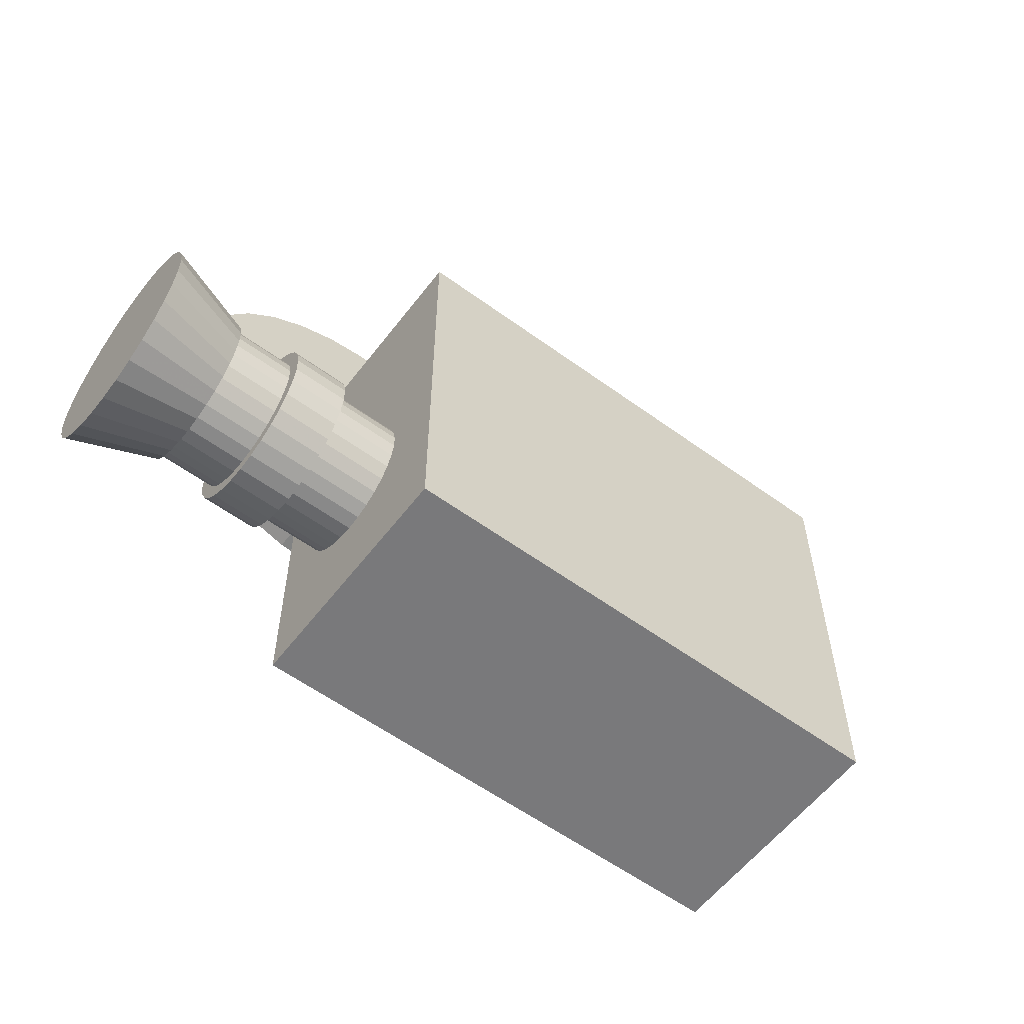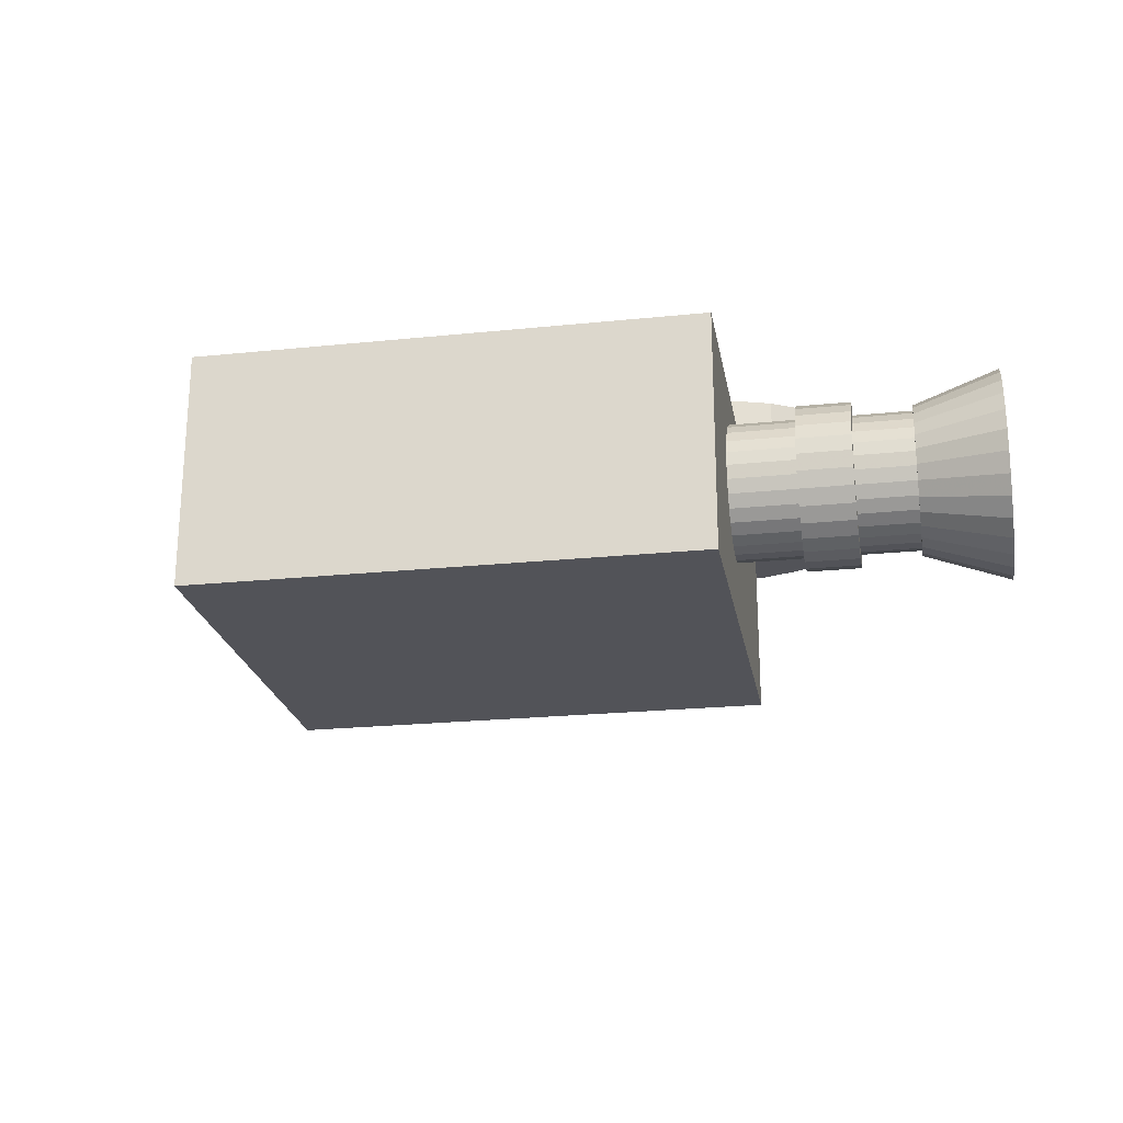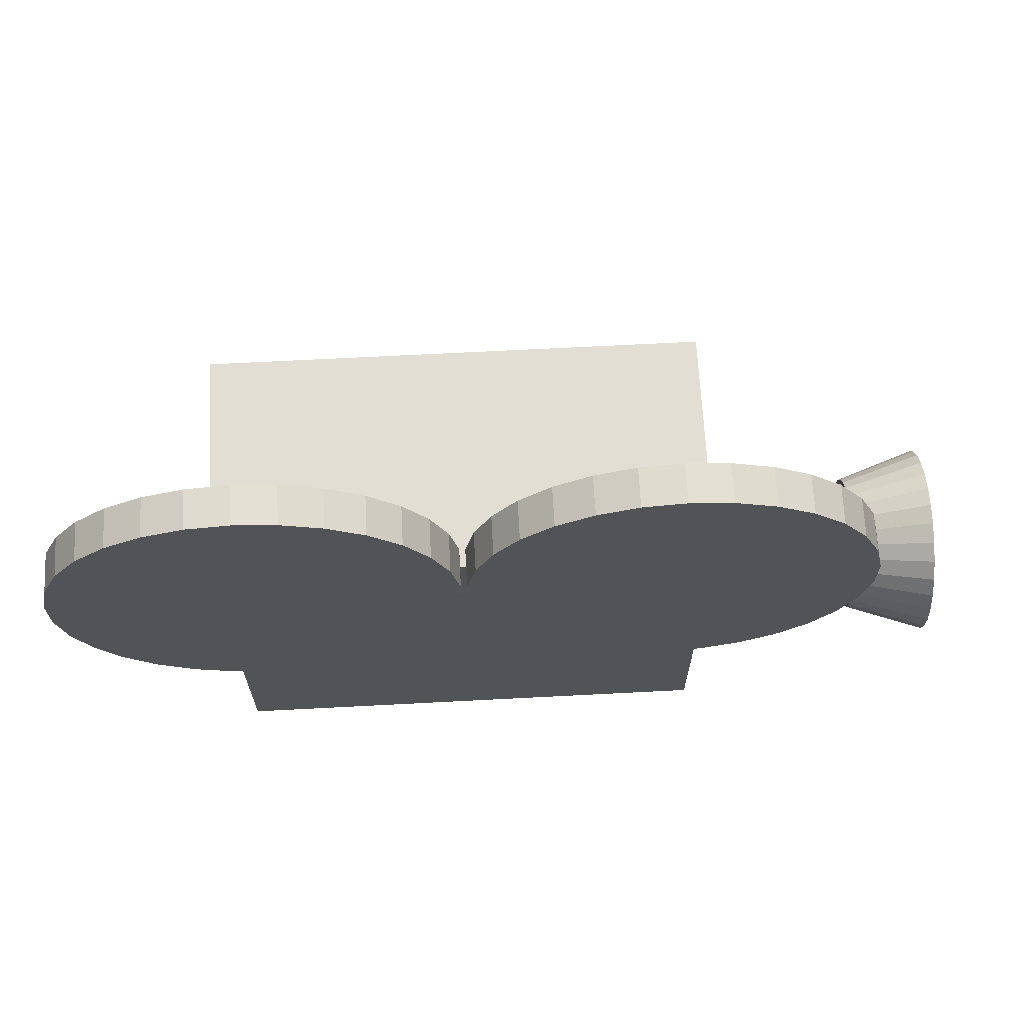
<metadata>
{"format":"obj","ext":"obj","renderer":"f3d","projection":"perspective","resolution":1024,"background":"white","views":[{"elev":-57.9,"azim":142.9,"up":"+Y"},{"elev":-22.7,"azim":10.0,"up":"+Z"},{"elev":67.2,"azim":-3.0,"up":"+Y"}]}
</metadata>
<code>
v -0.6543 -0.581 0.2553
v 0.4235 -0.581 0.2553
v -0.6543 0.3457 0.2553
v 0.4235 0.3457 0.2553
v -0.6543 0.3457 -0.2553
v 0.4235 0.3457 -0.2553
v -0.6543 -0.581 -0.2553
v 0.4235 -0.581 -0.2553
v 0.3217 0.8133 0.3293
v 0.3217 0.8133 0.2455
v 0.3217 -0.05478 0.3293
v 0.3217 -0.05478 0.2455
v -0.1098 0.4246 0.3293
v -0.1098 0.4246 0.2455
v 0.0667 0.7302 0.3293
v 0.0667 0.7302 0.2455
v 0.2316 0.8035 0.3293
v 0.2316 0.8035 0.2455
v 0.1454 0.7753 0.3293
v 0.1454 0.7753 0.2455
v -0.05381 0.5961 0.3293
v -0.05381 0.5961 0.2455
v -0.0008 0.6697 0.3293
v -0.0008 0.6697 0.2455
v -0.09064 0.5132 0.3293
v -0.09064 0.5132 0.2455
v -0.0008 0.08884 0.3293
v -0.0008 0.08884 0.2455
v -0.09064 0.2453 0.3293
v -0.09064 0.2453 0.2455
v -0.1098 0.3339 0.3293
v -0.1098 0.3339 0.2455
v -0.05381 0.1624 0.3293
v -0.05381 0.1624 0.2455
v 0.1454 -0.0168 0.3293
v 0.1454 -0.0168 0.2455
v 0.0667 0.0283 0.3293
v 0.0667 0.0283 0.2455
v 0.2316 -0.045 0.3293
v 0.2316 -0.045 0.2455
v 0.7533 0.3339 0.3293
v 0.7533 0.3339 0.2455
v 0.5768 0.0283 0.3293
v 0.5768 0.0283 0.2455
v 0.4119 -0.045 0.3293
v 0.4119 -0.045 0.2455
v 0.4981 -0.0168 0.3293
v 0.4981 -0.0168 0.2455
v 0.6973 0.1624 0.3293
v 0.6973 0.1624 0.2455
v 0.6442 0.08884 0.3293
v 0.6442 0.08884 0.2455
v 0.7341 0.2453 0.3293
v 0.7341 0.2453 0.2455
v 0.6442 0.6697 0.3293
v 0.6442 0.6697 0.2455
v 0.7341 0.5132 0.3293
v 0.7341 0.5132 0.2455
v 0.7533 0.4246 0.3293
v 0.7533 0.4246 0.2455
v 0.6973 0.5961 0.3293
v 0.6973 0.5961 0.2455
v 0.4981 0.7753 0.3293
v 0.4981 0.7753 0.2455
v 0.5768 0.7302 0.3293
v 0.5768 0.7302 0.2455
v 0.4119 0.8035 0.3293
v 0.4119 0.8035 0.2455
v 0.3217 0.3793 0.3293
v 0.3217 0.3793 0.2455
v 0.9837 -0.03211 0.007956
v 0.8058 -0.09288 0.007956
v 0.9837 -0.4645 0.007956
v 0.8058 -0.4037 0.007956
v 0.9837 -0.2257 0.2229
v 0.8058 -0.2321 0.1625
v 0.9837 -0.07349 0.135
v 0.8058 -0.1226 0.09928
v 0.9837 -0.03698 0.05286
v 0.8058 -0.09638 0.04024
v 0.9837 -0.05102 0.0958
v 0.8058 -0.1065 0.07111
v 0.9837 -0.1403 0.195
v 0.8058 -0.1707 0.1424
v 0.9837 -0.1036 0.1686
v 0.8058 -0.1443 0.1235
v 0.9837 -0.1816 0.2134
v 0.8058 -0.2003 0.1556
v 0.9837 -0.393 0.1686
v 0.8058 -0.3523 0.1235
v 0.9837 -0.315 0.2134
v 0.8058 -0.2963 0.1556
v 0.9837 -0.2709 0.2229
v 0.8058 -0.2645 0.1625
v 0.9837 -0.3563 0.195
v 0.8058 -0.326 0.1424
v 0.9837 -0.4456 0.0958
v 0.8058 -0.3901 0.07111
v 0.9837 -0.4231 0.135
v 0.8058 -0.374 0.09928
v 0.9837 -0.4596 0.05286
v 0.8058 -0.4002 0.04024
v 0.9837 -0.2709 -0.207
v 0.8058 -0.2645 -0.1466
v 0.9837 -0.4231 -0.1191
v 0.8058 -0.374 -0.08337
v 0.9837 -0.4596 -0.03695
v 0.8058 -0.4002 -0.02433
v 0.9837 -0.4456 -0.07988
v 0.8058 -0.3901 -0.05519
v 0.9837 -0.3563 -0.1791
v 0.8058 -0.326 -0.1265
v 0.9837 -0.393 -0.1527
v 0.8058 -0.3523 -0.1075
v 0.9837 -0.315 -0.1974
v 0.8058 -0.2963 -0.1397
v 0.9837 -0.1036 -0.1527
v 0.8058 -0.1443 -0.1075
v 0.9837 -0.1816 -0.1974
v 0.8058 -0.2003 -0.1397
v 0.9837 -0.2257 -0.207
v 0.8058 -0.2321 -0.1466
v 0.9837 -0.1403 -0.1791
v 0.8058 -0.1707 -0.1265
v 0.9837 -0.05102 -0.07988
v 0.8058 -0.1065 -0.05519
v 0.9837 -0.07349 -0.1191
v 0.8058 -0.1226 -0.08337
v 0.9837 -0.03698 -0.03695
v 0.8058 -0.09638 -0.02433
v 0.9837 -0.2483 0.007956
v 0.8058 -0.2483 0.007956
v 0.8084 -0.2483 0.007956
v 0.8084 -0.1037 0.007956
v 0.8084 -0.3929 0.007956
v 0.8084 -0.2332 0.1517
v 0.8084 -0.1314 0.09292
v 0.8084 -0.107 0.03799
v 0.8084 -0.1164 0.06671
v 0.8084 -0.1761 0.1331
v 0.8084 -0.1516 0.1154
v 0.8084 -0.2037 0.1453
v 0.8084 -0.3451 0.1154
v 0.8084 -0.2929 0.1453
v 0.8084 -0.2634 0.1517
v 0.8084 -0.3206 0.1331
v 0.8084 -0.3803 0.06671
v 0.8084 -0.3652 0.09292
v 0.8084 -0.3897 0.03799
v 0.8084 -0.2634 -0.1358
v 0.8084 -0.3652 -0.07701
v 0.8084 -0.3897 -0.02208
v 0.8084 -0.3803 -0.05079
v 0.8084 -0.3206 -0.1172
v 0.8084 -0.3451 -0.09949
v 0.8084 -0.2929 -0.1294
v 0.8084 -0.1516 -0.09949
v 0.8084 -0.2037 -0.1294
v 0.8084 -0.2332 -0.1358
v 0.8084 -0.1761 -0.1172
v 0.8084 -0.1164 -0.05079
v 0.8084 -0.1314 -0.07701
v 0.8084 -0.107 -0.02208
v 0.4274 -0.1037 0.007956
v 0.4274 -0.3929 0.007956
v 0.4274 -0.2332 0.1517
v 0.4274 -0.1314 0.09292
v 0.4274 -0.107 0.03799
v 0.4274 -0.1164 0.06671
v 0.4274 -0.1761 0.1331
v 0.4274 -0.1516 0.1154
v 0.4274 -0.2037 0.1453
v 0.4274 -0.3451 0.1154
v 0.4274 -0.2929 0.1453
v 0.4274 -0.2634 0.1517
v 0.4274 -0.3206 0.1331
v 0.4274 -0.3803 0.06671
v 0.4274 -0.3652 0.09292
v 0.4274 -0.3897 0.03799
v 0.4274 -0.2634 -0.1358
v 0.4274 -0.3652 -0.07701
v 0.4274 -0.3897 -0.02208
v 0.4274 -0.3803 -0.05079
v 0.4274 -0.3206 -0.1172
v 0.4274 -0.3451 -0.09949
v 0.4274 -0.2929 -0.1294
v 0.4274 -0.1516 -0.09949
v 0.4274 -0.2037 -0.1294
v 0.4274 -0.2332 -0.1358
v 0.4274 -0.1761 -0.1172
v 0.4274 -0.1164 -0.05079
v 0.4274 -0.1314 -0.07701
v 0.4274 -0.107 -0.02208
v 0.4274 -0.2483 0.007956
v 0.682 -0.07598 0.007956
v 0.569 -0.07598 0.007956
v 0.682 -0.4206 0.007956
v 0.569 -0.4206 0.007956
v 0.682 -0.2303 0.1793
v 0.569 -0.2303 0.1793
v 0.682 -0.109 0.1092
v 0.569 -0.109 0.1092
v 0.682 -0.07986 0.04375
v 0.569 -0.07986 0.04375
v 0.682 -0.09106 0.07797
v 0.569 -0.09106 0.07797
v 0.682 -0.1622 0.1571
v 0.569 -0.1622 0.1571
v 0.682 -0.133 0.136
v 0.569 -0.133 0.136
v 0.682 -0.1951 0.1717
v 0.569 -0.1951 0.1717
v 0.682 -0.3636 0.136
v 0.569 -0.3636 0.136
v 0.682 -0.3015 0.1717
v 0.569 -0.3015 0.1717
v 0.682 -0.2663 0.1793
v 0.569 -0.2663 0.1793
v 0.682 -0.3344 0.1571
v 0.569 -0.3344 0.1571
v 0.682 -0.4056 0.07797
v 0.569 -0.4056 0.07797
v 0.682 -0.3877 0.1092
v 0.569 -0.3877 0.1092
v 0.682 -0.4168 0.04375
v 0.569 -0.4168 0.04375
v 0.682 -0.2663 -0.1634
v 0.569 -0.2663 -0.1634
v 0.682 -0.3877 -0.0933
v 0.569 -0.3877 -0.0933
v 0.682 -0.4168 -0.02784
v 0.569 -0.4168 -0.02784
v 0.682 -0.4056 -0.06206
v 0.569 -0.4056 -0.06206
v 0.682 -0.3344 -0.1411
v 0.569 -0.3344 -0.1411
v 0.682 -0.3636 -0.1201
v 0.569 -0.3636 -0.1201
v 0.682 -0.3015 -0.1558
v 0.569 -0.3015 -0.1558
v 0.682 -0.133 -0.1201
v 0.569 -0.133 -0.1201
v 0.682 -0.1951 -0.1558
v 0.569 -0.1951 -0.1558
v 0.682 -0.2303 -0.1634
v 0.569 -0.2303 -0.1634
v 0.682 -0.1622 -0.1411
v 0.569 -0.1622 -0.1411
v 0.682 -0.09106 -0.06206
v 0.569 -0.09106 -0.06206
v 0.682 -0.109 -0.0933
v 0.569 -0.109 -0.0933
v 0.682 -0.07986 -0.02784
v 0.569 -0.07986 -0.02784
v 0.682 -0.2483 0.007956
v 0.569 -0.2483 0.007956
v -0.5543 0.8133 0.3293
v -0.5543 0.8133 0.2455
v -0.5543 -0.05478 0.3293
v -0.5543 -0.05478 0.2455
v -0.9858 0.4246 0.3293
v -0.9858 0.4246 0.2455
v -0.8093 0.7302 0.3293
v -0.8093 0.7302 0.2455
v -0.6444 0.8035 0.3293
v -0.6444 0.8035 0.2455
v -0.7306 0.7753 0.3293
v -0.7306 0.7753 0.2455
v -0.9298 0.5961 0.3293
v -0.9298 0.5961 0.2455
v -0.8768 0.6697 0.3293
v -0.8768 0.6697 0.2455
v -0.9666 0.5132 0.3293
v -0.9666 0.5132 0.2455
v -0.8768 0.08884 0.3293
v -0.8768 0.08884 0.2455
v -0.9666 0.2453 0.3293
v -0.9666 0.2453 0.2455
v -0.9858 0.3339 0.3293
v -0.9858 0.3339 0.2455
v -0.9298 0.1624 0.3293
v -0.9298 0.1624 0.2455
v -0.7306 -0.0168 0.3293
v -0.7306 -0.0168 0.2455
v -0.8093 0.0283 0.3293
v -0.8093 0.0283 0.2455
v -0.6444 -0.045 0.3293
v -0.6444 -0.045 0.2455
v -0.1227 0.3339 0.3293
v -0.1227 0.3339 0.2455
v -0.2992 0.0283 0.3293
v -0.2992 0.0283 0.2455
v -0.4641 -0.045 0.3293
v -0.4641 -0.045 0.2455
v -0.3779 -0.0168 0.3293
v -0.3779 -0.0168 0.2455
v -0.1787 0.1624 0.3293
v -0.1787 0.1624 0.2455
v -0.2317 0.08884 0.3293
v -0.2317 0.08884 0.2455
v -0.1419 0.2453 0.3293
v -0.1419 0.2453 0.2455
v -0.2317 0.6697 0.3293
v -0.2317 0.6697 0.2455
v -0.1419 0.5132 0.3293
v -0.1419 0.5132 0.2455
v -0.1227 0.4246 0.3293
v -0.1227 0.4246 0.2455
v -0.1787 0.5961 0.3293
v -0.1787 0.5961 0.2455
v -0.3779 0.7753 0.3293
v -0.3779 0.7753 0.2455
v -0.2992 0.7302 0.3293
v -0.2992 0.7302 0.2455
v -0.4641 0.8035 0.3293
v -0.4641 0.8035 0.2455
v -0.5543 0.3793 0.3293
v -0.5543 0.3793 0.2455
f 1 2 4 3
f 3 4 6 5
f 5 6 8 7
f 7 8 2 1
f 2 8 6 4
f 7 1 3 5
f 67 68 10 9
f 39 40 12 11
f 25 26 14 13
f 19 20 16 15
f 9 10 18 17
f 17 18 20 19
f 23 24 22 21
f 15 16 24 23
f 21 22 26 25
f 33 34 28 27
f 31 32 30 29
f 13 14 32 31
f 29 30 34 33
f 37 38 36 35
f 27 28 38 37
f 35 36 40 39
f 53 54 42 41
f 47 48 44 43
f 11 12 46 45
f 45 46 48 47
f 51 52 50 49
f 43 44 52 51
f 49 50 54 53
f 61 62 56 55
f 59 60 58 57
f 41 42 60 59
f 57 58 62 61
f 65 66 64 63
f 55 56 66 65
f 63 64 68 67
f 69 67 9
f 69 39 11
f 69 25 13
f 69 19 15
f 69 9 17
f 69 17 19
f 69 23 21
f 69 15 23
f 69 21 25
f 69 33 27
f 69 31 29
f 69 13 31
f 69 29 33
f 69 37 35
f 69 27 37
f 69 35 39
f 69 53 41
f 69 47 43
f 69 11 45
f 69 45 47
f 69 51 49
f 69 43 51
f 69 49 53
f 69 61 55
f 69 59 57
f 69 41 59
f 69 57 61
f 69 65 63
f 69 55 65
f 69 63 67
f 70 10 68
f 70 12 40
f 70 14 26
f 70 16 20
f 70 18 10
f 70 20 18
f 70 22 24
f 70 24 16
f 70 26 22
f 70 28 34
f 70 30 32
f 70 32 14
f 70 34 30
f 70 36 38
f 70 38 28
f 70 40 36
f 70 42 54
f 70 44 48
f 70 46 12
f 70 48 46
f 70 50 52
f 70 52 44
f 70 54 50
f 70 56 62
f 70 58 60
f 70 60 42
f 70 62 58
f 70 64 66
f 70 66 56
f 70 68 64
f 129 130 72 71
f 101 102 74 73
f 87 88 76 75
f 81 82 78 77
f 71 72 80 79
f 79 80 82 81
f 85 86 84 83
f 77 78 86 85
f 83 84 88 87
f 95 96 90 89
f 93 94 92 91
f 75 76 94 93
f 91 92 96 95
f 99 100 98 97
f 89 90 100 99
f 97 98 102 101
f 115 116 104 103
f 109 110 106 105
f 73 74 108 107
f 107 108 110 109
f 113 114 112 111
f 105 106 114 113
f 111 112 116 115
f 123 124 118 117
f 121 122 120 119
f 103 104 122 121
f 119 120 124 123
f 127 128 126 125
f 117 118 128 127
f 125 126 130 129
f 131 129 71
f 131 101 73
f 131 87 75
f 131 81 77
f 131 71 79
f 131 79 81
f 131 85 83
f 131 77 85
f 131 83 87
f 131 95 89
f 131 93 91
f 131 75 93
f 131 91 95
f 131 99 97
f 131 89 99
f 131 97 101
f 131 115 103
f 131 109 105
f 131 73 107
f 131 107 109
f 131 113 111
f 131 105 113
f 131 111 115
f 131 123 117
f 131 121 119
f 131 103 121
f 131 119 123
f 131 127 125
f 131 117 127
f 131 125 129
f 132 130 72
f 132 102 74
f 132 88 76
f 132 82 78
f 132 72 80
f 132 80 82
f 132 86 84
f 132 78 86
f 132 84 88
f 132 96 90
f 132 94 92
f 132 76 94
f 132 92 96
f 132 100 98
f 132 90 100
f 132 98 102
f 132 116 104
f 132 110 106
f 132 74 108
f 132 108 110
f 132 114 112
f 132 106 114
f 132 112 116
f 132 124 118
f 132 122 120
f 132 104 122
f 132 120 124
f 132 128 126
f 132 118 128
f 132 126 130
f 133 163 134
f 133 149 135
f 133 142 136
f 133 139 137
f 133 134 138
f 133 138 139
f 133 141 140
f 133 137 141
f 133 140 142
f 133 146 143
f 133 145 144
f 133 136 145
f 133 144 146
f 133 148 147
f 133 143 148
f 133 147 149
f 133 156 150
f 133 153 151
f 133 135 152
f 133 152 153
f 133 155 154
f 133 151 155
f 133 154 156
f 133 160 157
f 133 159 158
f 133 150 159
f 133 158 160
f 133 162 161
f 133 157 162
f 133 161 163
f 163 193 164 134
f 149 179 165 135
f 142 172 166 136
f 139 169 167 137
f 134 164 168 138
f 138 168 169 139
f 141 171 170 140
f 137 167 171 141
f 140 170 172 142
f 146 176 173 143
f 145 175 174 144
f 136 166 175 145
f 144 174 176 146
f 148 178 177 147
f 143 173 178 148
f 147 177 179 149
f 156 186 180 150
f 153 183 181 151
f 135 165 182 152
f 152 182 183 153
f 155 185 184 154
f 151 181 185 155
f 154 184 186 156
f 160 190 187 157
f 159 189 188 158
f 150 180 189 159
f 158 188 190 160
f 162 192 191 161
f 157 187 192 162
f 161 191 193 163
f 194 193 164
f 194 179 165
f 194 172 166
f 194 169 167
f 194 164 168
f 194 168 169
f 194 171 170
f 194 167 171
f 194 170 172
f 194 176 173
f 194 175 174
f 194 166 175
f 194 174 176
f 194 178 177
f 194 173 178
f 194 177 179
f 194 186 180
f 194 183 181
f 194 165 182
f 194 182 183
f 194 185 184
f 194 181 185
f 194 184 186
f 194 190 187
f 194 189 188
f 194 180 189
f 194 188 190
f 194 192 191
f 194 187 192
f 194 191 193
f 253 254 196 195
f 225 226 198 197
f 211 212 200 199
f 205 206 202 201
f 195 196 204 203
f 203 204 206 205
f 209 210 208 207
f 201 202 210 209
f 207 208 212 211
f 219 220 214 213
f 217 218 216 215
f 199 200 218 217
f 215 216 220 219
f 223 224 222 221
f 213 214 224 223
f 221 222 226 225
f 239 240 228 227
f 233 234 230 229
f 197 198 232 231
f 231 232 234 233
f 237 238 236 235
f 229 230 238 237
f 235 236 240 239
f 247 248 242 241
f 245 246 244 243
f 227 228 246 245
f 243 244 248 247
f 251 252 250 249
f 241 242 252 251
f 249 250 254 253
f 255 253 195
f 255 225 197
f 255 211 199
f 255 205 201
f 255 195 203
f 255 203 205
f 255 209 207
f 255 201 209
f 255 207 211
f 255 219 213
f 255 217 215
f 255 199 217
f 255 215 219
f 255 223 221
f 255 213 223
f 255 221 225
f 255 239 227
f 255 233 229
f 255 197 231
f 255 231 233
f 255 237 235
f 255 229 237
f 255 235 239
f 255 247 241
f 255 245 243
f 255 227 245
f 255 243 247
f 255 251 249
f 255 241 251
f 255 249 253
f 256 254 196
f 256 226 198
f 256 212 200
f 256 206 202
f 256 196 204
f 256 204 206
f 256 210 208
f 256 202 210
f 256 208 212
f 256 220 214
f 256 218 216
f 256 200 218
f 256 216 220
f 256 224 222
f 256 214 224
f 256 222 226
f 256 240 228
f 256 234 230
f 256 198 232
f 256 232 234
f 256 238 236
f 256 230 238
f 256 236 240
f 256 248 242
f 256 246 244
f 256 228 246
f 256 244 248
f 256 252 250
f 256 242 252
f 256 250 254
f 315 316 258 257
f 287 288 260 259
f 273 274 262 261
f 267 268 264 263
f 257 258 266 265
f 265 266 268 267
f 271 272 270 269
f 263 264 272 271
f 269 270 274 273
f 281 282 276 275
f 279 280 278 277
f 261 262 280 279
f 277 278 282 281
f 285 286 284 283
f 275 276 286 285
f 283 284 288 287
f 301 302 290 289
f 295 296 292 291
f 259 260 294 293
f 293 294 296 295
f 299 300 298 297
f 291 292 300 299
f 297 298 302 301
f 309 310 304 303
f 307 308 306 305
f 289 290 308 307
f 305 306 310 309
f 313 314 312 311
f 303 304 314 313
f 311 312 316 315
f 317 315 257
f 317 287 259
f 317 273 261
f 317 267 263
f 317 257 265
f 317 265 267
f 317 271 269
f 317 263 271
f 317 269 273
f 317 281 275
f 317 279 277
f 317 261 279
f 317 277 281
f 317 285 283
f 317 275 285
f 317 283 287
f 317 301 289
f 317 295 291
f 317 259 293
f 317 293 295
f 317 299 297
f 317 291 299
f 317 297 301
f 317 309 303
f 317 307 305
f 317 289 307
f 317 305 309
f 317 313 311
f 317 303 313
f 317 311 315
f 318 258 316
f 318 260 288
f 318 262 274
f 318 264 268
f 318 266 258
f 318 268 266
f 318 270 272
f 318 272 264
f 318 274 270
f 318 276 282
f 318 278 280
f 318 280 262
f 318 282 278
f 318 284 286
f 318 286 276
f 318 288 284
f 318 290 302
f 318 292 296
f 318 294 260
f 318 296 294
f 318 298 300
f 318 300 292
f 318 302 298
f 318 304 310
f 318 306 308
f 318 308 290
f 318 310 306
f 318 312 314
f 318 314 304
f 318 316 312

</code>
